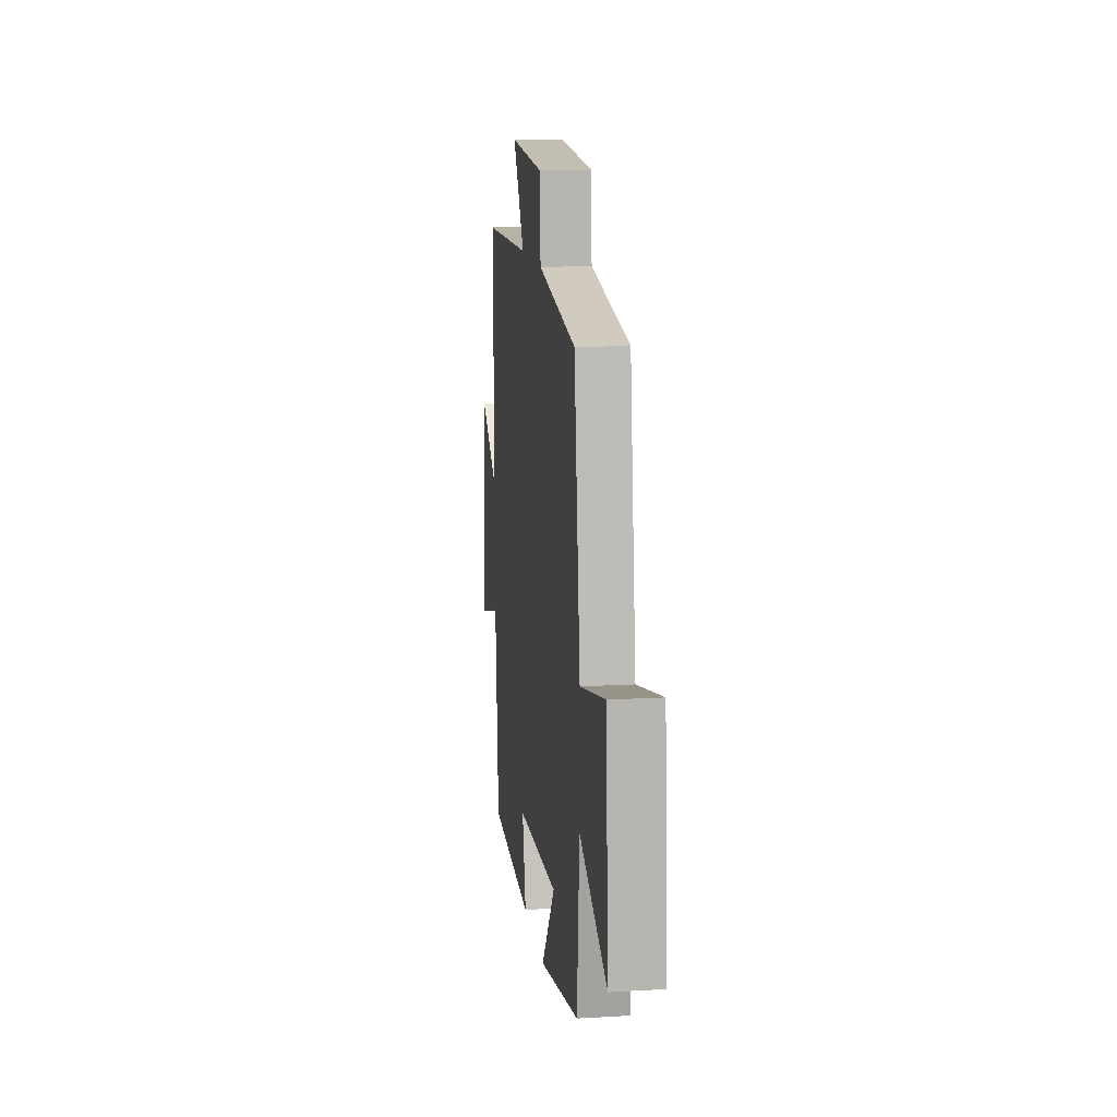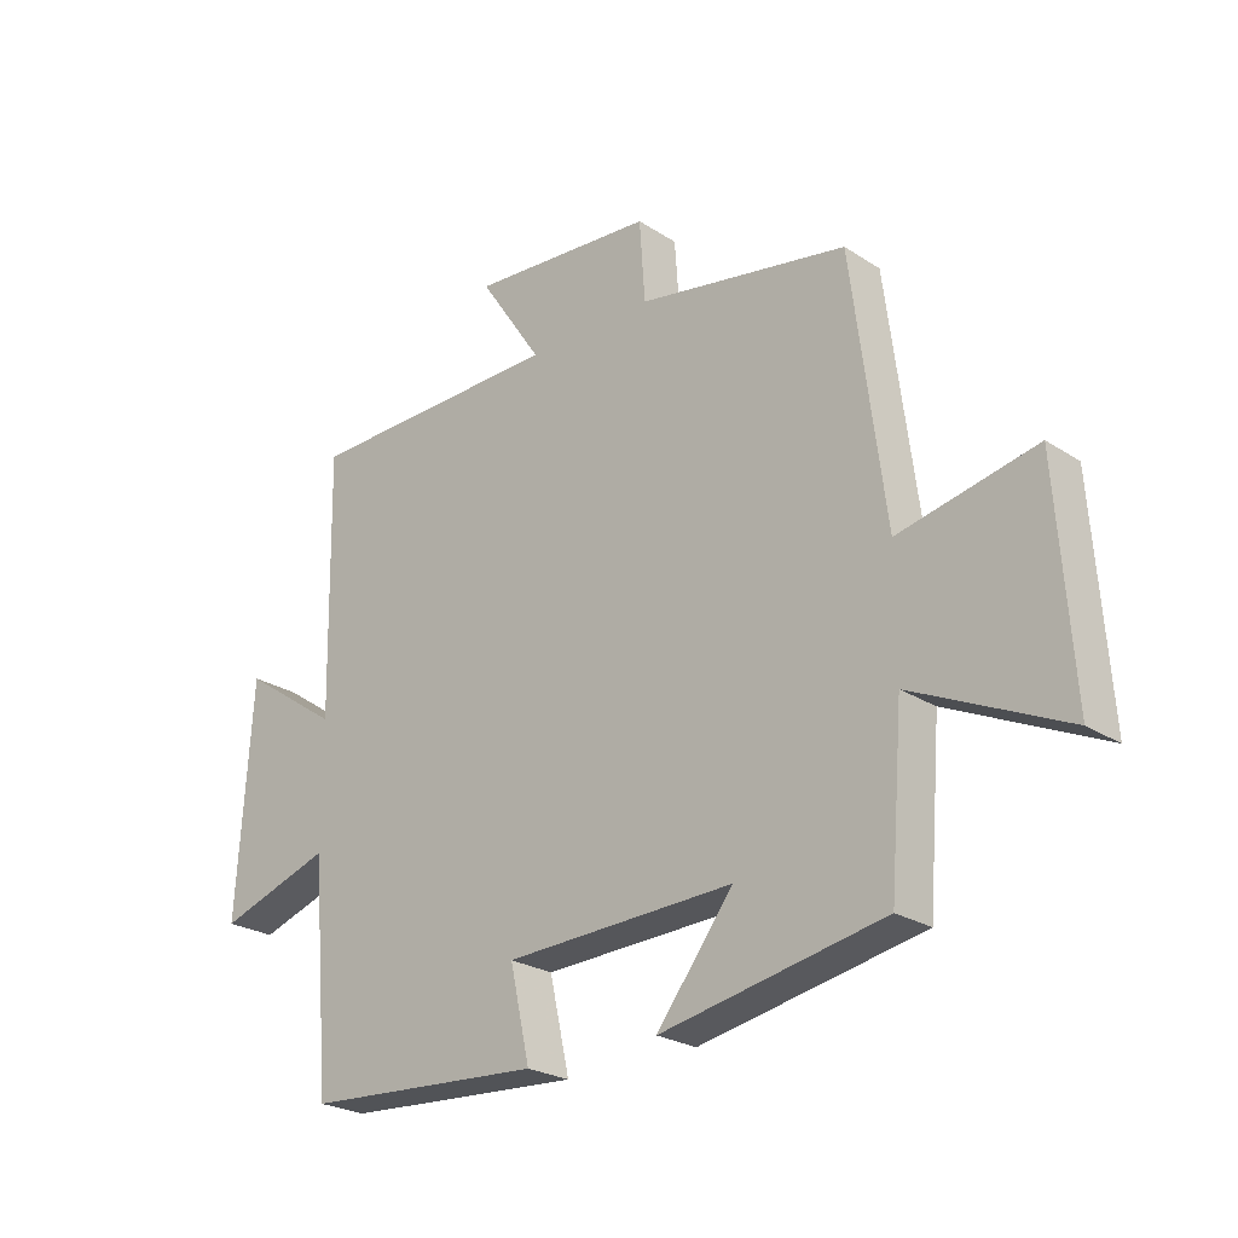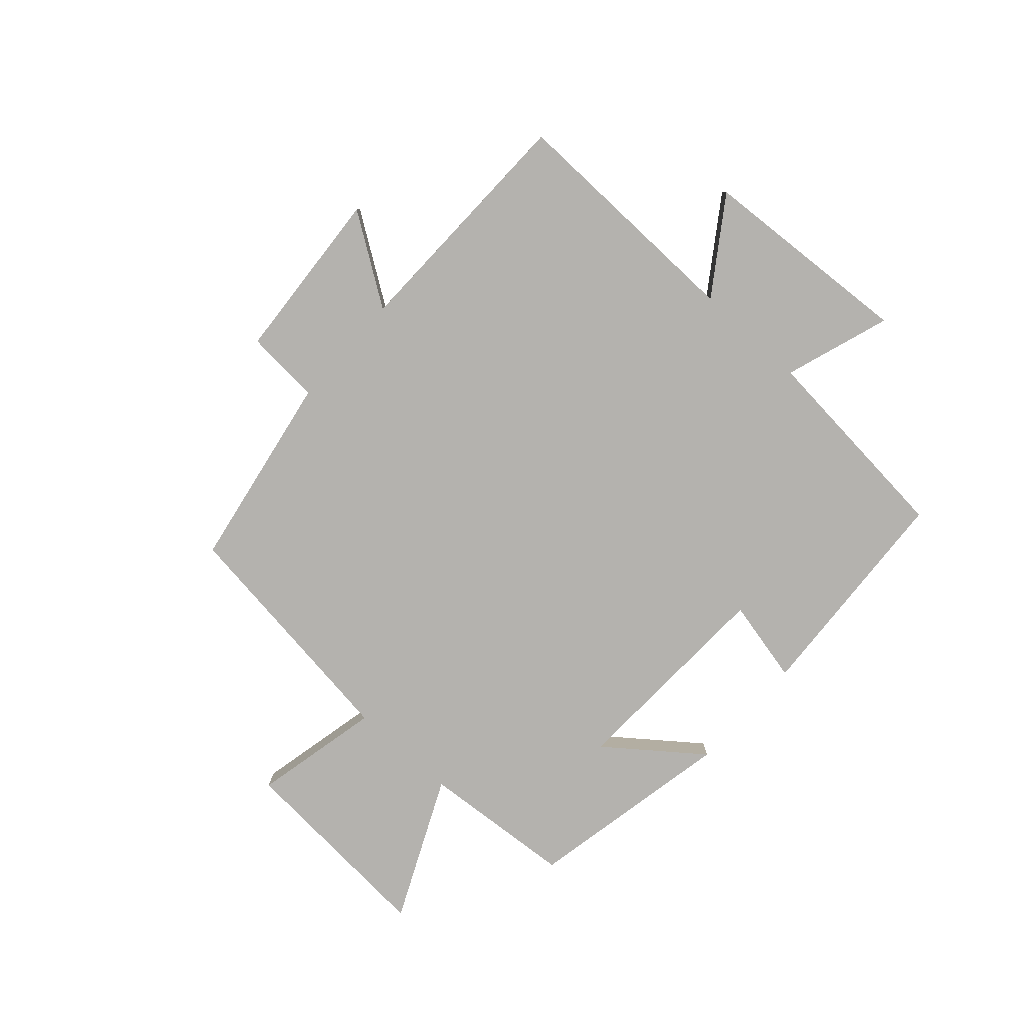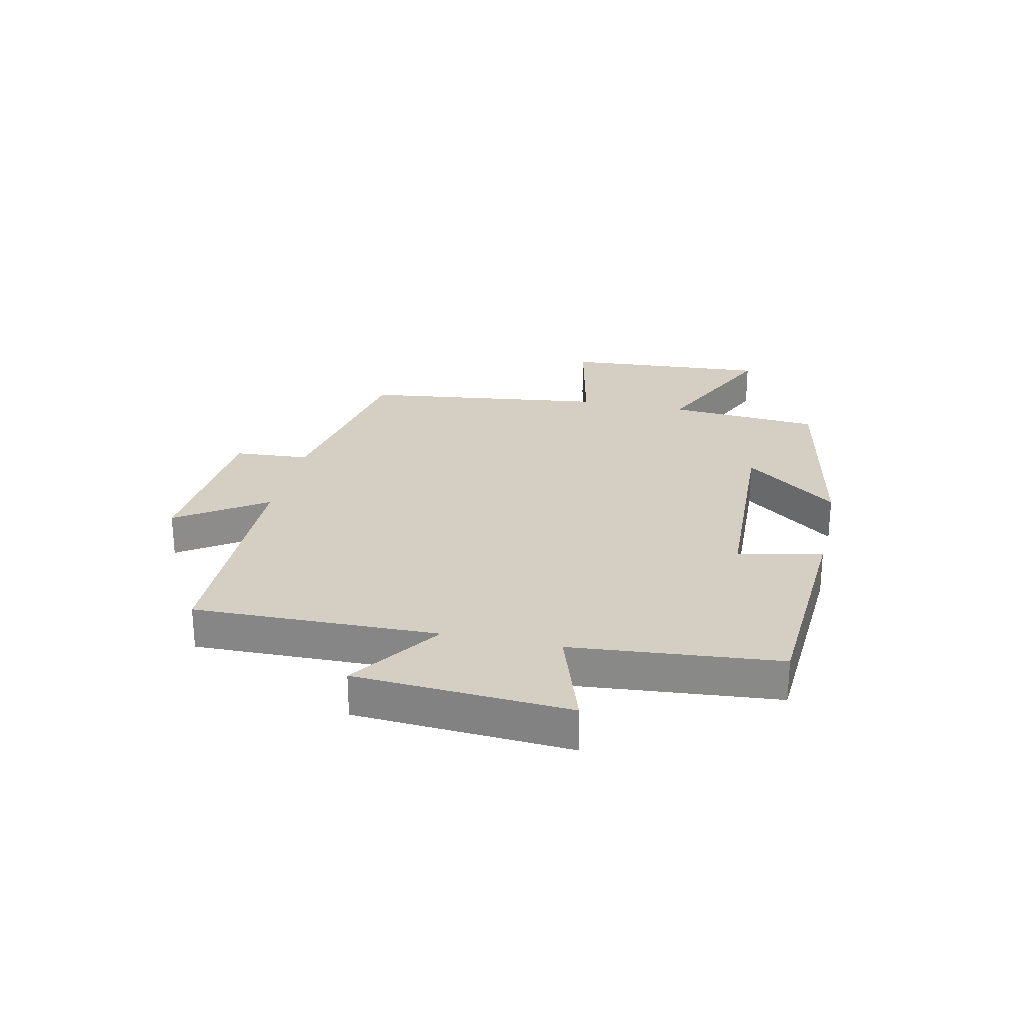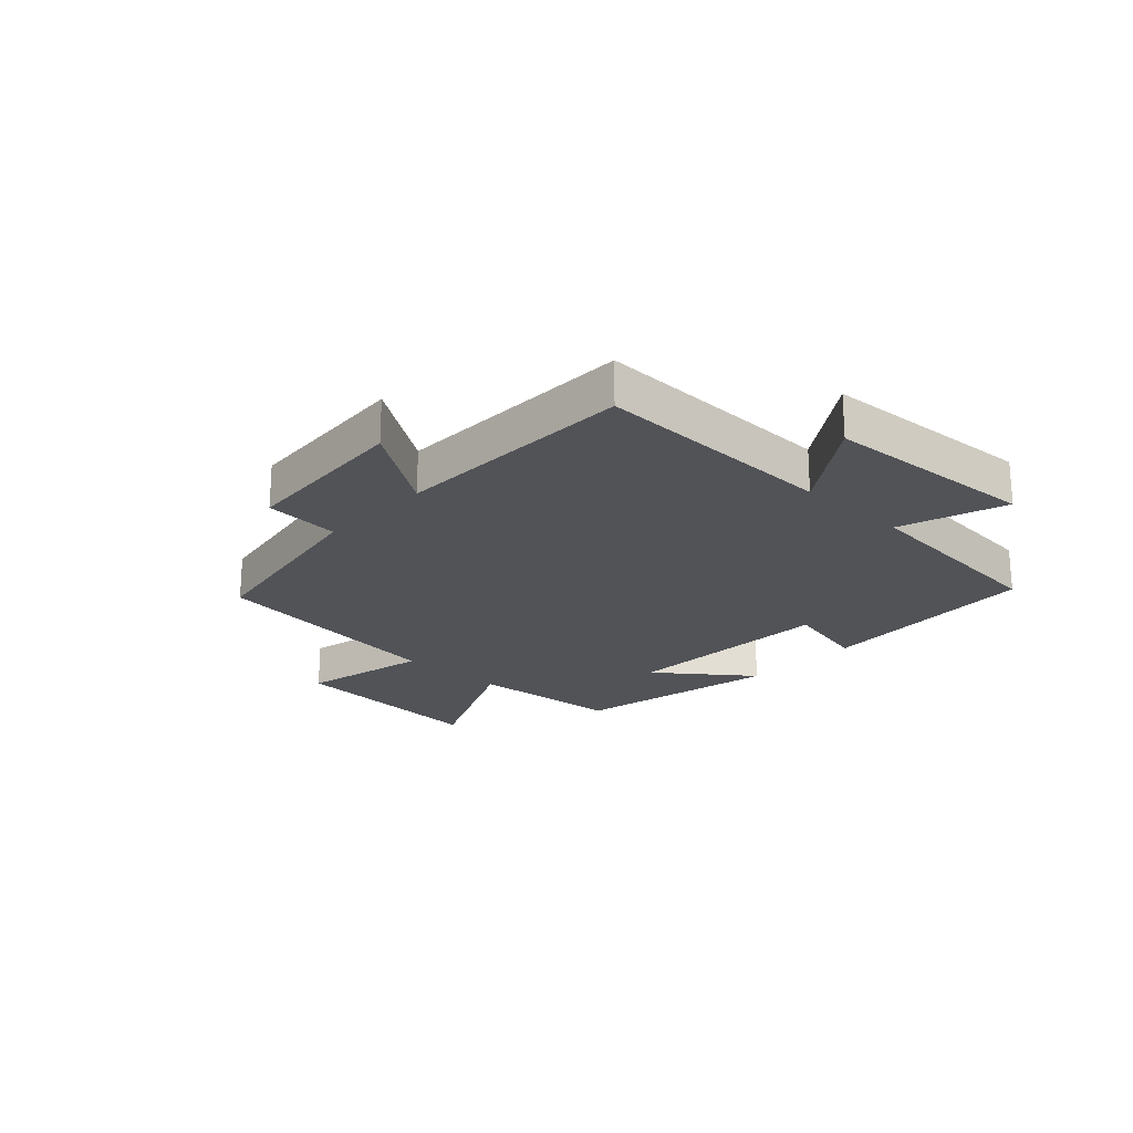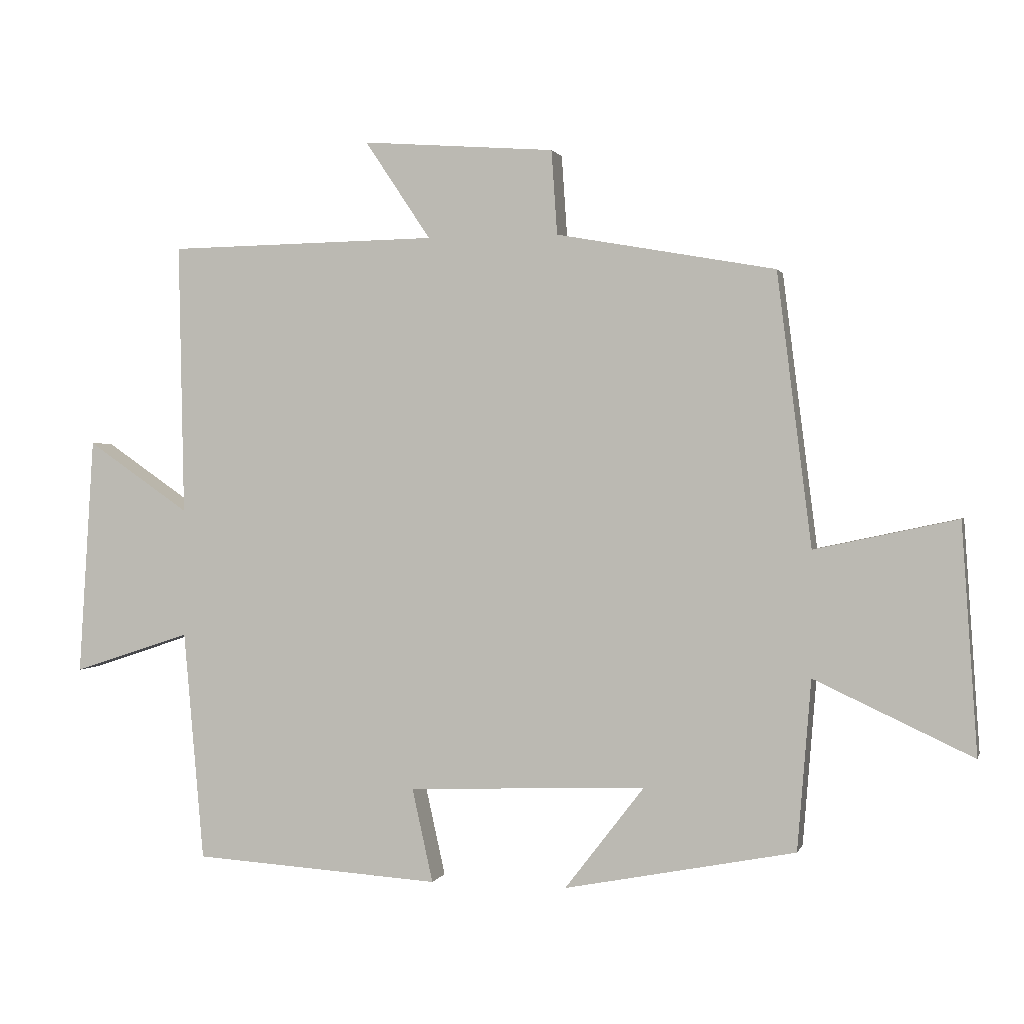
<metadata>
{"format":"obj","ext":"obj","renderer":"f3d","projection":"perspective","resolution":1024,"background":"white","views":[{"elev":13.2,"azim":-97.5,"up":"+Z"},{"elev":-24.5,"azim":-136.7,"up":"+Z"},{"elev":-79.8,"azim":47.9,"up":"+Y"},{"elev":25.8,"azim":102.3,"up":"+Y"},{"elev":-21.8,"azim":46.7,"up":"+Y"},{"elev":1.0,"azim":-165.8,"up":"+Z"}]}
</metadata>
<code>
v -0.479 0.07 -0.431
v -0.5 0.07 -0.17
v -0.743 0.07 -0.283
v -0.719 0.07 0.069
v -0.5 0.07 0.022
v -0.447 0.07 0.44
v -0.111 0.07 0.5
v -0.102 0.07 0.629
v 0.194 0.07 0.651
v 0.093 0.07 0.5
v 0.508 0.07 0.493
v 0.5 0.07 0.076
v 0.657 0.07 0.184
v 0.681 0.07 -0.182
v 0.5 0.07 -0.122
v 0.469 0.07 -0.476
v 0.088 0.07 -0.5
v 0.12 0.07 -0.356
v -0.246 0.07 -0.342
v -0.124 0.07 -0.5
v -0.479 0 -0.431
v -0.5 0 -0.17
v -0.743 0 -0.283
v -0.719 0 0.069
v -0.5 0 0.022
v -0.447 0 0.44
v -0.111 0 0.5
v -0.102 0 0.629
v 0.194 0 0.651
v 0.093 0 0.5
v 0.508 0 0.493
v 0.5 0 0.076
v 0.657 0 0.184
v 0.681 0 -0.182
v 0.5 0 -0.122
v 0.469 0 -0.476
v 0.088 0 -0.5
v 0.12 0 -0.356
v -0.246 0 -0.342
v -0.124 0 -0.5
f 19 20 1 2
f 18 19 2
f 15 16 17 18
f 15 18 2
f 12 13 14 15
f 12 15 2
f 10 11 12 2
f 7 8 9 10
f 5 6 7 10
f 5 10 2 3
f 3 4 5
f 22 21 40 39
f 22 39 38
f 38 37 36 35
f 22 38 35
f 35 34 33 32
f 22 35 32
f 22 32 31 30
f 30 29 28 27
f 30 27 26 25
f 23 22 30 25
f 25 24 23
f 1 21 22 2
f 2 22 23 3
f 3 23 24 4
f 4 24 25 5
f 5 25 26 6
f 6 26 27 7
f 7 27 28 8
f 8 28 29 9
f 9 29 30 10
f 10 30 31 11
f 11 31 32 12
f 12 32 33 13
f 13 33 34 14
f 14 34 35 15
f 15 35 36 16
f 16 36 37 17
f 17 37 38 18
f 18 38 39 19
f 19 39 40 20
f 20 40 21 1

</code>
